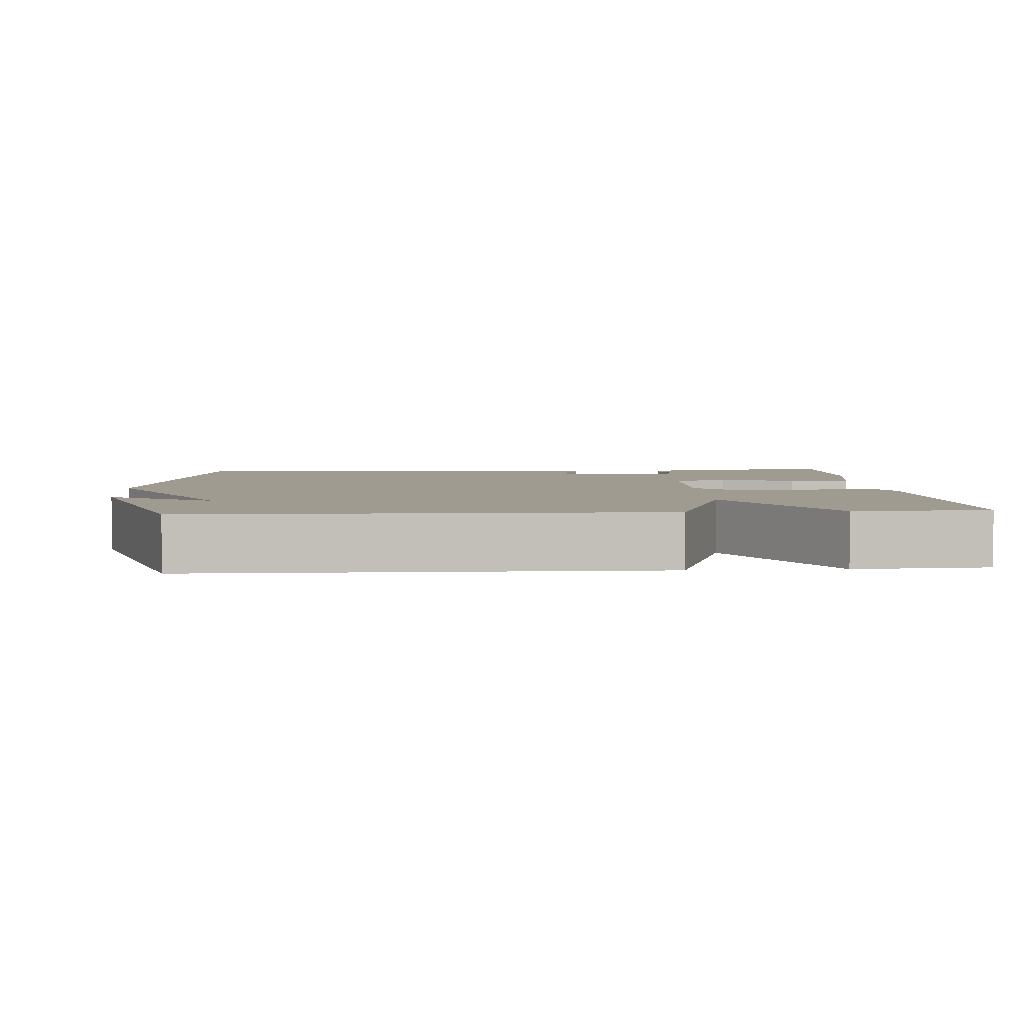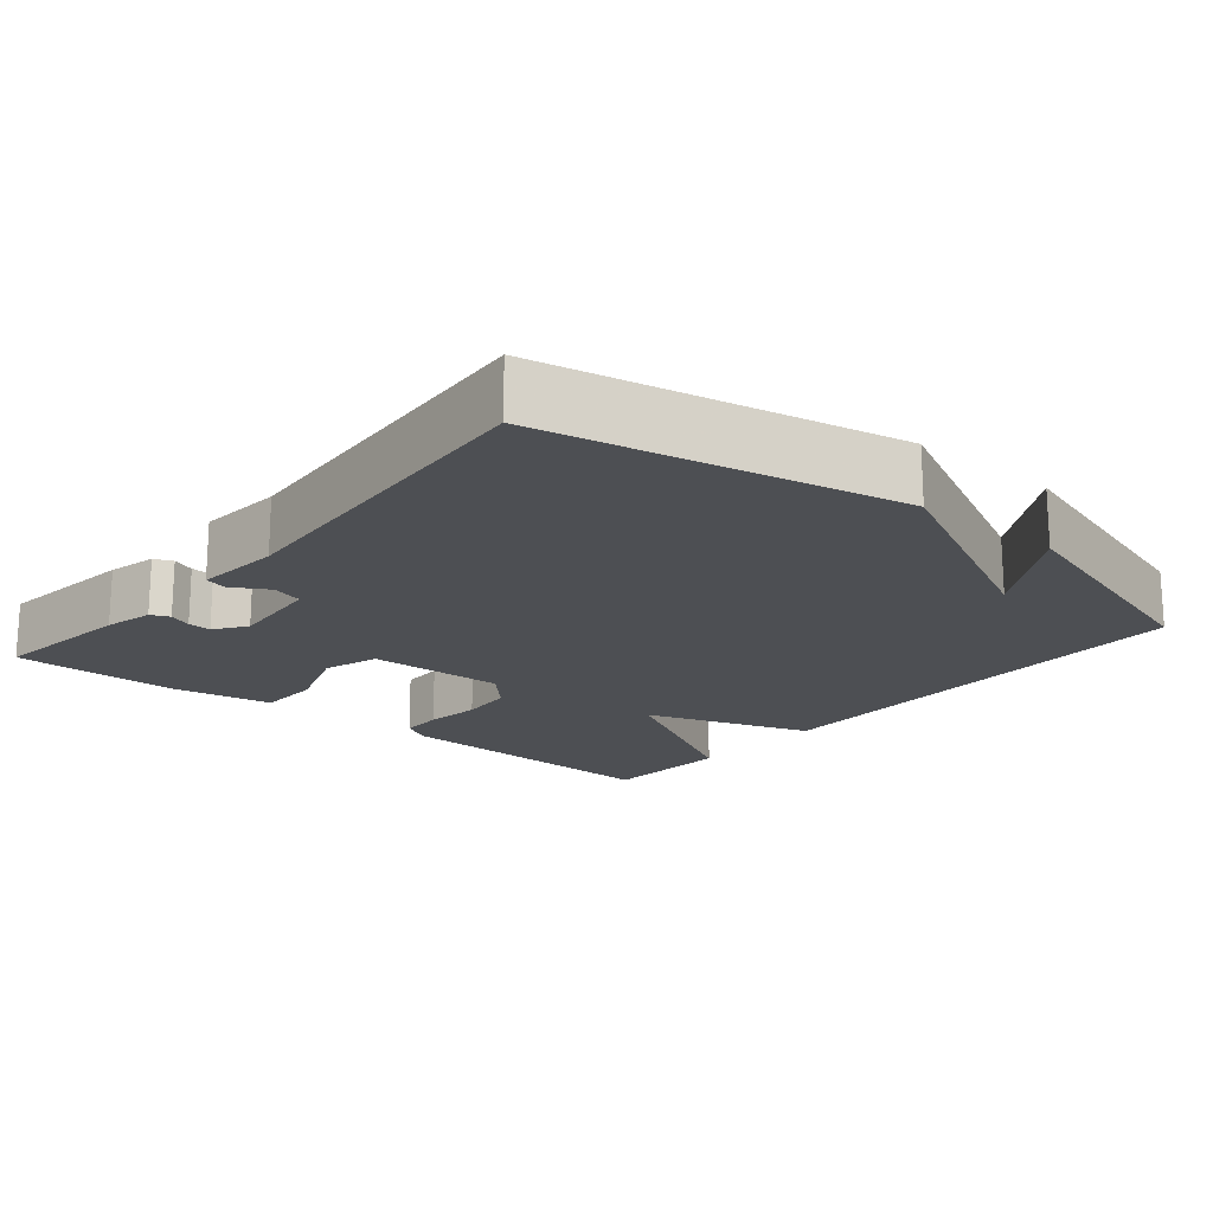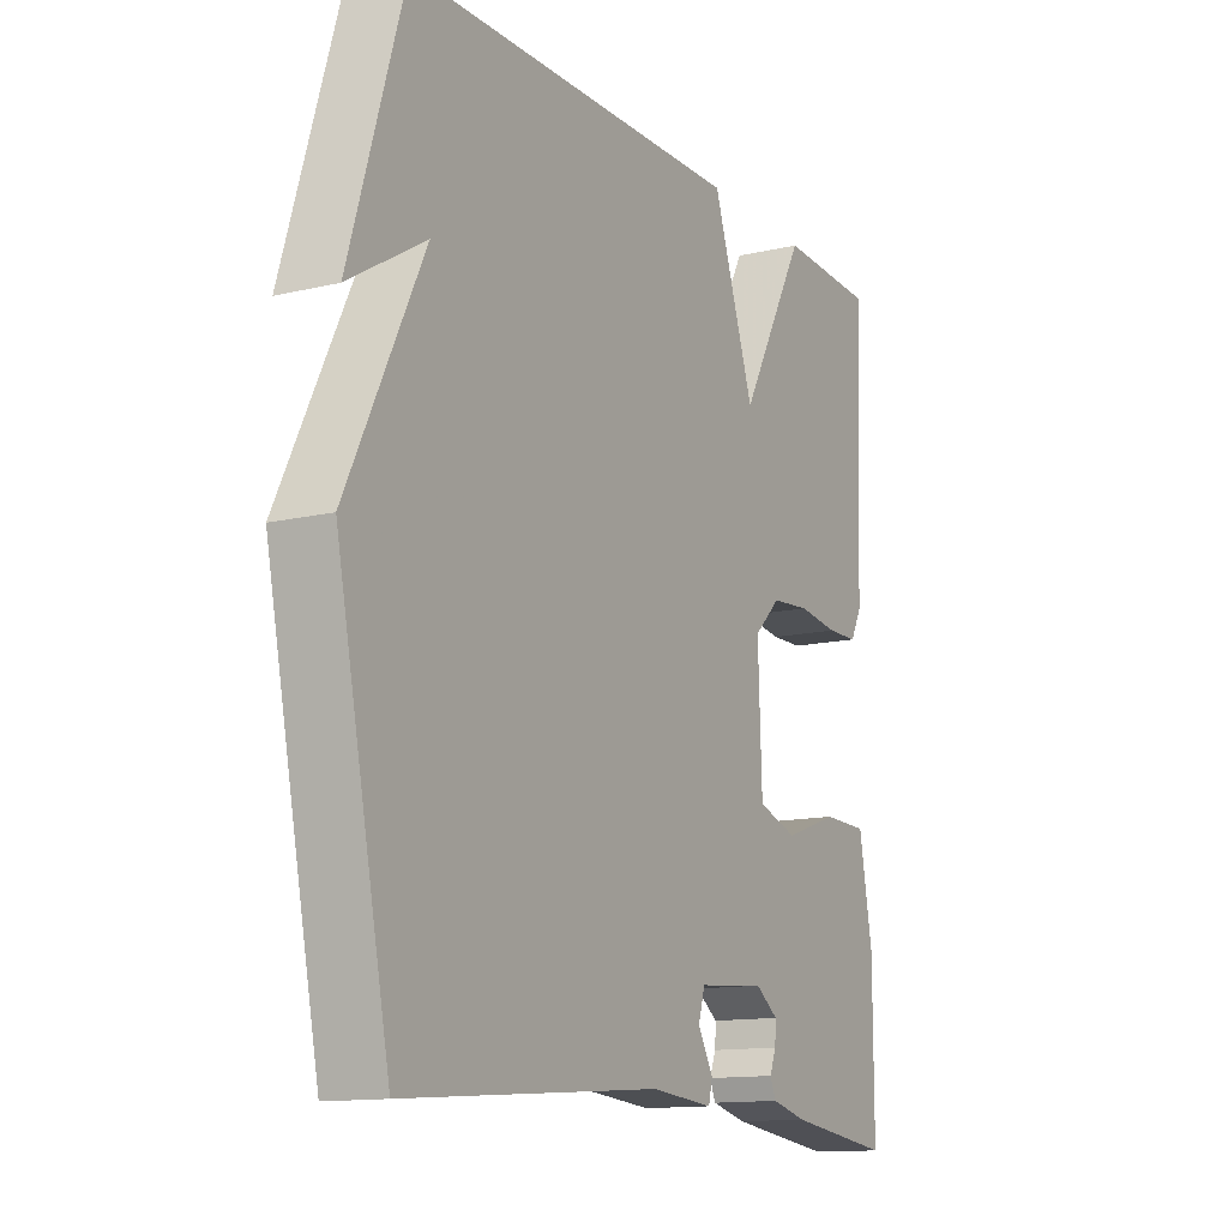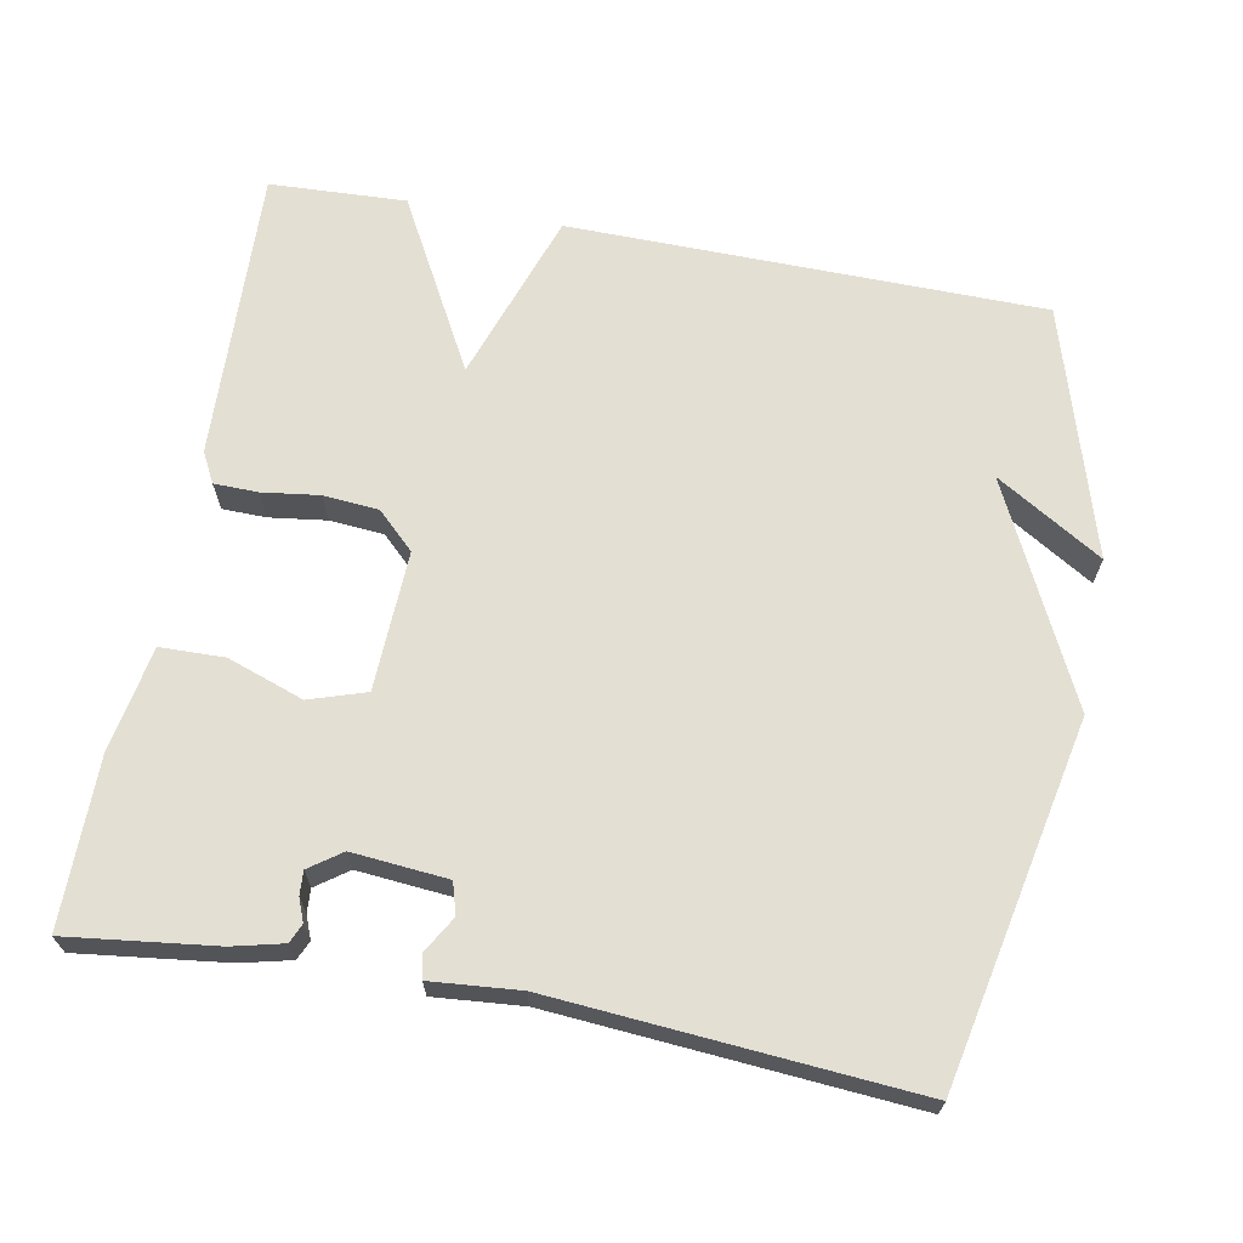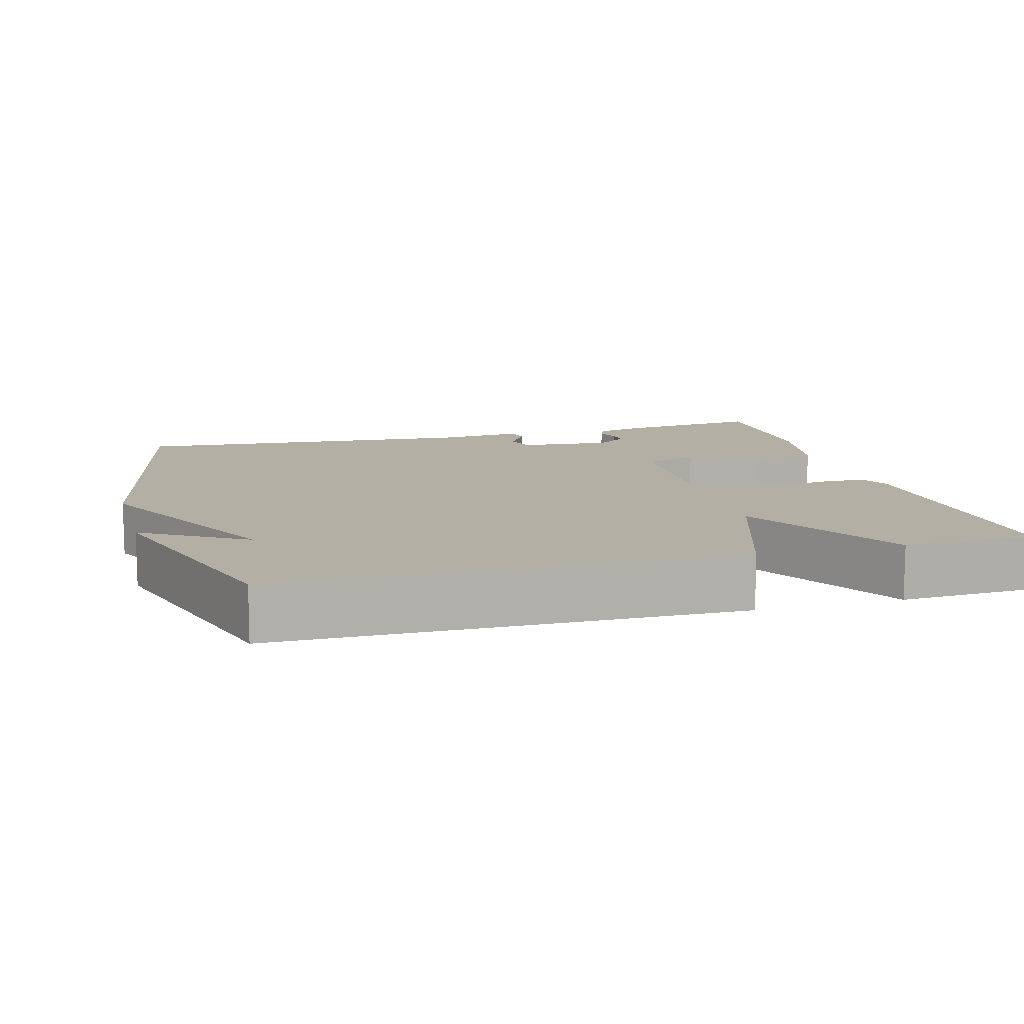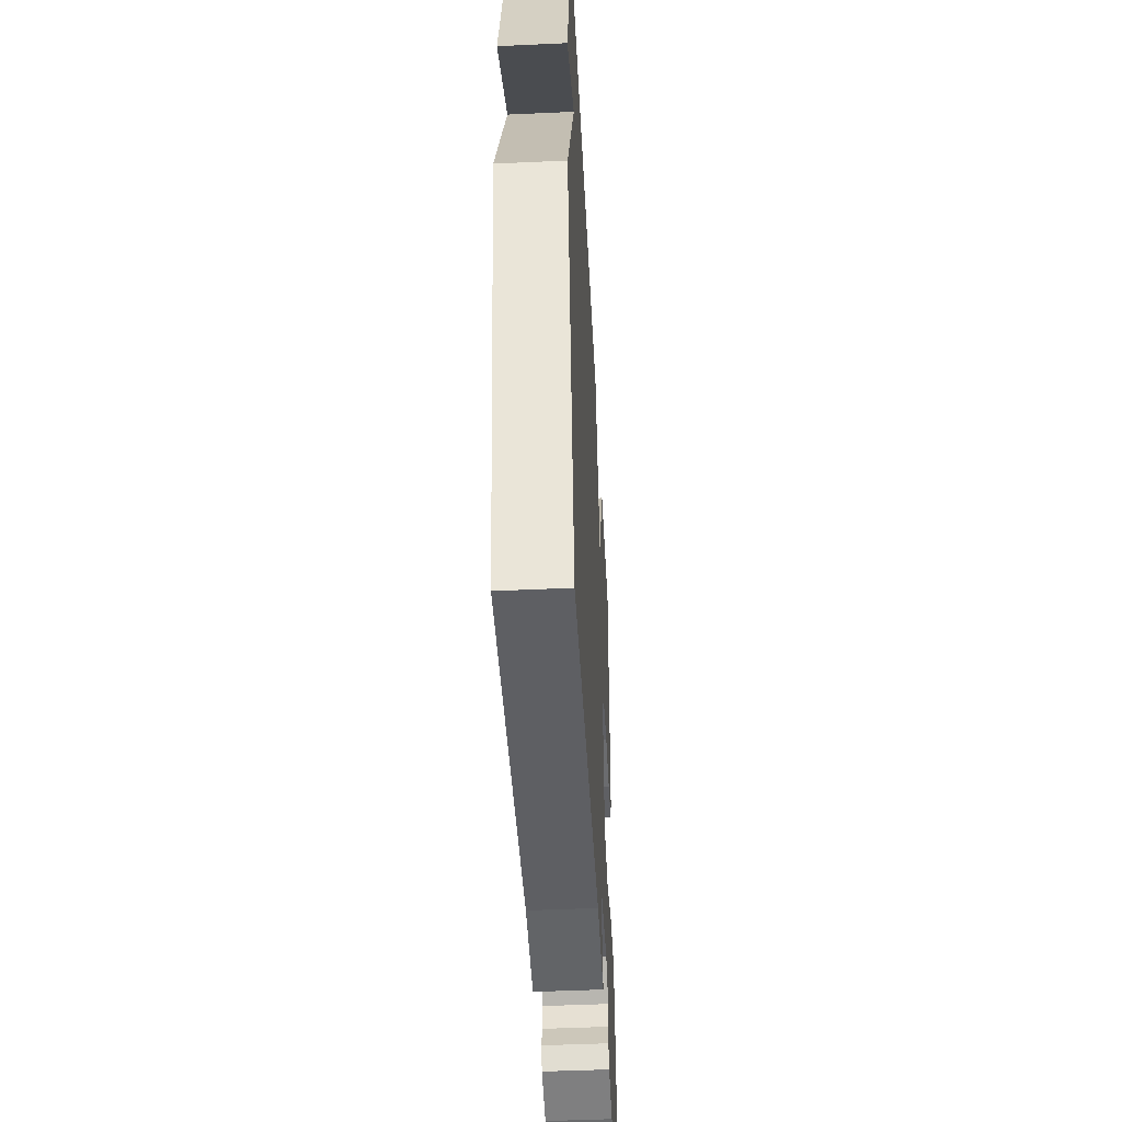
<metadata>
{"format":"obj","ext":"obj","renderer":"f3d","projection":"perspective","resolution":1024,"background":"white","views":[{"elev":4.1,"azim":-4.3,"up":"+Y"},{"elev":-18.0,"azim":-129.9,"up":"+Y"},{"elev":-13.2,"azim":-61.7,"up":"+Z"},{"elev":66.9,"azim":-169.4,"up":"+Y"},{"elev":11.3,"azim":-15.5,"up":"+Y"},{"elev":-46.2,"azim":-87.0,"up":"+Z"}]}
</metadata>
<code>
v 0.5 0.07 -0.5
v 0.306 0.07 -0.476
v 0.24 0.07 -0.46
v 0.229 0.07 -0.435
v 0.241 0.07 -0.405
v 0.243 0.07 -0.374
v 0.201 0.07 -0.344
v 0.076 0.07 -0.355
v 0.064 0.07 -0.396
v 0.092 0.07 -0.444
v 0.085 0.07 -0.474
v -0.031 0.07 -0.464
v -0.5 0.07 -0.5
v -0.598 0.07 -0.027
v -0.459 0.07 0.258
v -0.598 0.07 0.173
v -0.5 0.07 0.5
v 0.121 0.07 0.508
v 0.198 0.07 0.284
v 0.321 0.07 0.508
v 0.5 0.07 0.5
v 0.485 0.07 0.116
v 0.464 0.07 0.076
v 0.406 0.07 0.075
v 0.331 0.07 0.085
v 0.259 0.07 0.079
v 0.21 0.07 0.032
v 0.217 0.07 -0.151
v 0.291 0.07 -0.175
v 0.391 0.07 -0.14
v 0.475 0.07 -0.142
v 0.5 0.07 -0.279
v 0.5 0 -0.5
v 0.306 0 -0.476
v 0.24 0 -0.46
v 0.229 0 -0.435
v 0.241 0 -0.405
v 0.243 0 -0.374
v 0.201 0 -0.344
v 0.076 0 -0.355
v 0.064 0 -0.396
v 0.092 0 -0.444
v 0.085 0 -0.474
v -0.031 0 -0.464
v -0.5 0 -0.5
v -0.598 0 -0.027
v -0.459 0 0.258
v -0.598 0 0.173
v -0.5 0 0.5
v 0.121 0 0.508
v 0.198 0 0.284
v 0.321 0 0.508
v 0.5 0 0.5
v 0.485 0 0.116
v 0.464 0 0.076
v 0.406 0 0.075
v 0.331 0 0.085
v 0.259 0 0.079
v 0.21 0 0.032
v 0.217 0 -0.151
v 0.291 0 -0.175
v 0.391 0 -0.14
v 0.475 0 -0.142
v 0.5 0 -0.279
f 1 2 3
f 32 1 3
f 31 32 3
f 30 31 3
f 29 30 3
f 23 24 25
f 22 23 25
f 21 22 25
f 20 21 25
f 19 20 25
f 19 25 26
f 18 19 26 27
f 15 16 17
f 18 27 28
f 17 18 28
f 15 17 28
f 14 15 28
f 13 14 28
f 12 13 28
f 9 10 11 12
f 3 4 5
f 3 5 6
f 29 3 6
f 28 29 6 7
f 8 9 12
f 8 12 28
f 7 8 28
f 35 34 33
f 35 33 64
f 35 64 63
f 35 63 62
f 35 62 61
f 57 56 55
f 57 55 54
f 57 54 53
f 57 53 52
f 57 52 51
f 58 57 51
f 59 58 51 50
f 49 48 47
f 60 59 50
f 60 50 49
f 60 49 47
f 60 47 46
f 60 46 45
f 60 45 44
f 44 43 42 41
f 37 36 35
f 38 37 35
f 38 35 61
f 39 38 61 60
f 44 41 40
f 60 44 40
f 60 40 39
f 1 33 34 2
f 2 34 35 3
f 3 35 36 4
f 4 36 37 5
f 5 37 38 6
f 6 38 39 7
f 7 39 40 8
f 8 40 41 9
f 9 41 42 10
f 10 42 43 11
f 11 43 44 12
f 12 44 45 13
f 13 45 46 14
f 14 46 47 15
f 15 47 48 16
f 16 48 49 17
f 17 49 50 18
f 18 50 51 19
f 19 51 52 20
f 20 52 53 21
f 21 53 54 22
f 22 54 55 23
f 23 55 56 24
f 24 56 57 25
f 25 57 58 26
f 26 58 59 27
f 27 59 60 28
f 28 60 61 29
f 29 61 62 30
f 30 62 63 31
f 31 63 64 32
f 32 64 33 1

</code>
